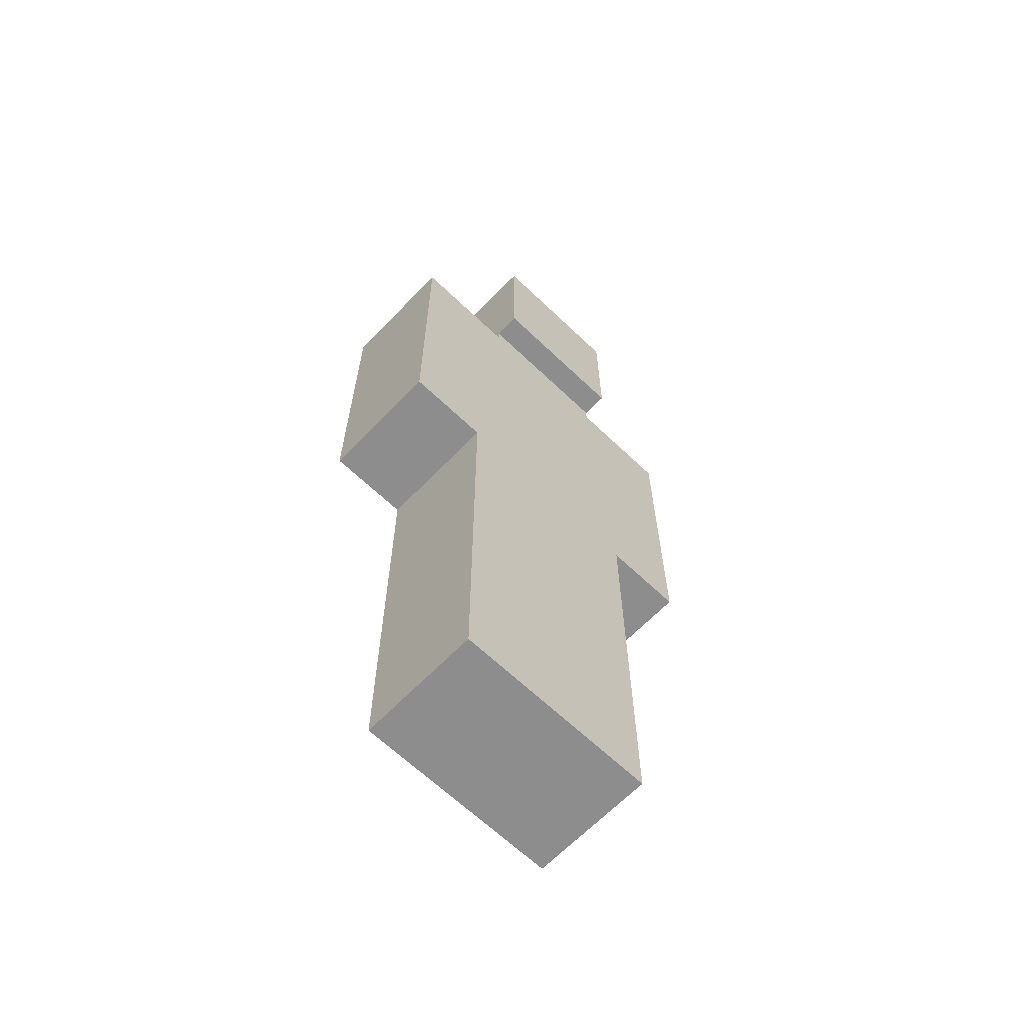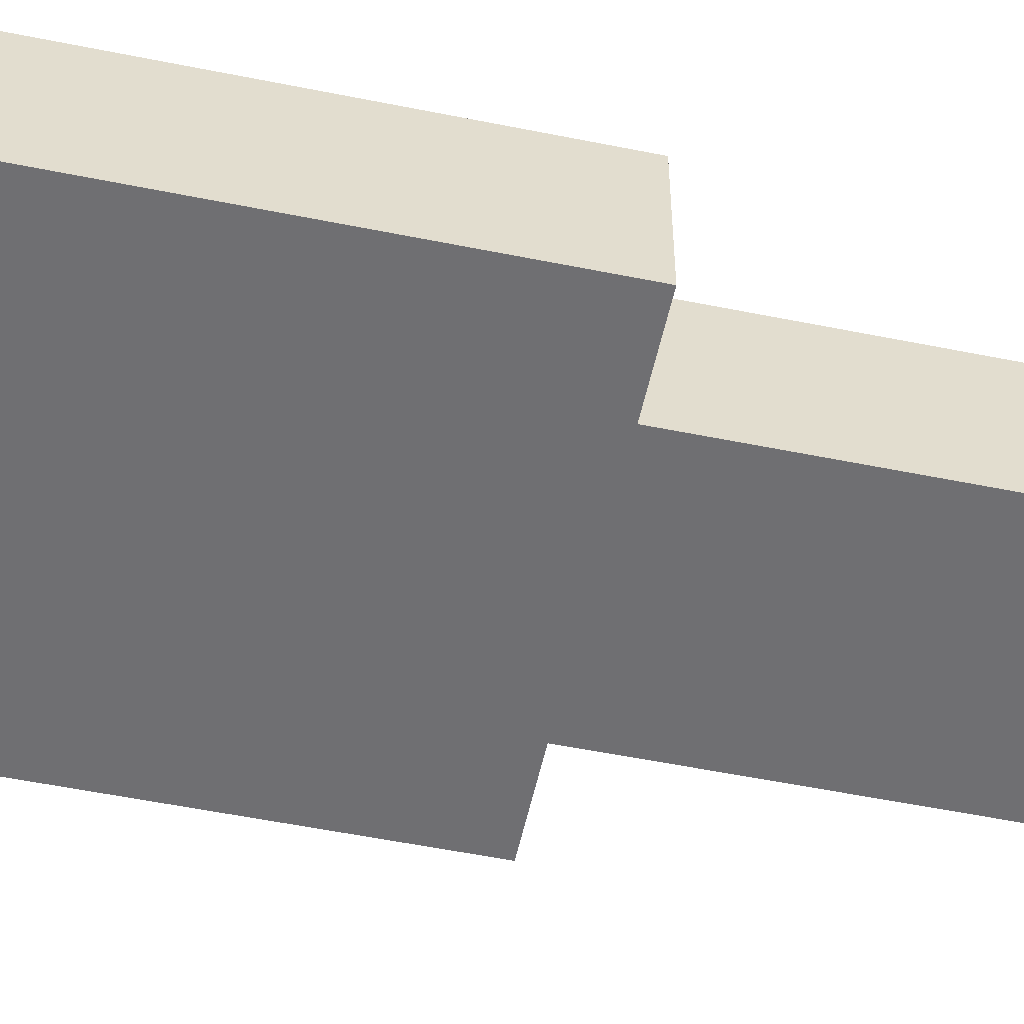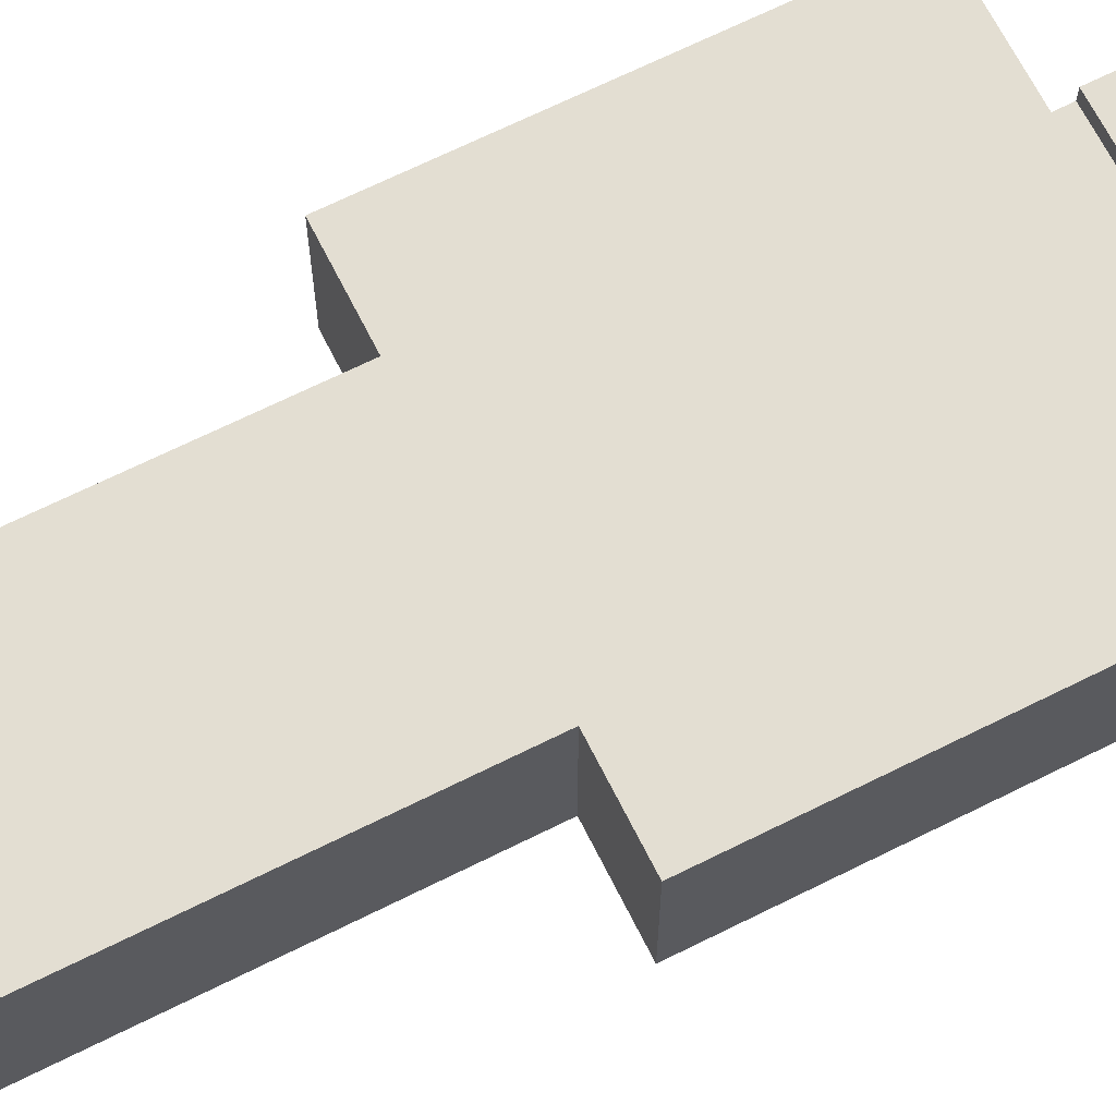
<metadata>
{"format":"obj","ext":"obj","renderer":"f3d","projection":"perspective","resolution":1024,"background":"white","views":[{"elev":-64.7,"azim":136.1,"up":"+Y"},{"elev":-54.7,"azim":-102.1,"up":"+Z"},{"elev":67.4,"azim":63.4,"up":"+Z"}]}
</metadata>
<code>
o
v 2.1 5.2 -3.6
v 2.1 5.2 -4.5
v 2.1 6.8 -3.6
v 2.1 6.8 -4.5
v 2.1 6.9 -3.6
v 2.1 6.9 -4.5
v 2.1 7.7 -3.6
v 2.1 7.7 -4.5
v 2.7 2 -3.6
v 2.7 2 -4.5
v 2.7 2.1 -3.6
v 2.7 2.1 -4.1
v 2.7 2.1 -4.2
v 2.7 2.1 -4.5
v 2.7 2.2 -3.6
v 2.7 2.2 -4.1
v 2.7 2.2 -4.2
v 2.7 2.3 -3.6
v 2.7 2.3 -4.1
v 2.7 2.6 -3.6
v 2.7 2.6 -4.5
v 2.7 5.2 -3.6
v 2.7 5.2 -4.5
v 2.9 7.7 -3.6
v 2.9 7.7 -4.5
v 2.9 7.8 -3.5
v 2.9 7.8 -3.6
v 2.9 7.8 -3.7
v 2.9 7.8 -4.1
v 2.9 7.8 -4.2
v 2.9 7.8 -4.5
v 2.9 7.8 -4.7
v 2.9 7.9 -3.5
v 2.9 7.9 -3.7
v 2.9 7.9 -3.8
v 2.9 7.9 -4
v 2.9 7.9 -4.1
v 2.9 7.9 -4.2
v 2.9 8 -3.9
v 2.9 8 -4
v 2.9 8 -4.1
v 2.9 8.1 -3.7
v 2.9 8.1 -3.8
v 2.9 8.1 -3.9
v 2.9 8.1 -4
v 2.9 8.2 -3.6
v 2.9 8.2 -3.7
v 2.9 8.2 -3.8
v 2.9 8.2 -3.9
v 2.9 8.2 -4
v 2.9 8.4 -3.6
v 2.9 8.4 -3.7
v 2.9 8.4 -3.9
v 2.9 8.4 -4
v 2.9 8.5 -3.5
v 2.9 8.5 -3.6
v 2.9 8.5 -3.7
v 2.9 8.5 -3.9
v 2.9 8.9 -3.5
v 2.9 8.9 -3.6
v 2.9 9 -3.5
v 2.9 9 -3.6
v 2.9 9 -4.7
v 4 7.7 -3.6
v 4 7.7 -4.5
v 4 7.8 -3.5
v 4 7.8 -3.6
v 4 7.8 -3.7
v 4 7.8 -4.1
v 4 7.8 -4.2
v 4 7.8 -4.5
v 4 7.8 -4.7
v 4 7.9 -3.5
v 4 7.9 -3.7
v 4 7.9 -3.8
v 4 7.9 -4.1
v 4 7.9 -4.2
v 4 8 -3.9
v 4 8 -4
v 4 8 -4.1
v 4 8.1 -3.7
v 4 8.1 -3.8
v 4 8.1 -3.9
v 4 8.1 -4
v 4 8.2 -3.6
v 4 8.2 -3.7
v 4 8.2 -3.8
v 4 8.2 -3.9
v 4 8.2 -4
v 4 8.4 -3.6
v 4 8.4 -3.7
v 4 8.4 -3.9
v 4 8.4 -4
v 4 8.5 -3.5
v 4 8.5 -3.6
v 4 8.5 -3.7
v 4 8.5 -3.9
v 4 8.9 -3.5
v 4 8.9 -3.6
v 4 9 -3.5
v 4 9 -3.6
v 4 9 -4.7
v 4.2 2 -3.6
v 4.2 2 -4.5
v 4.2 2.1 -3.6
v 4.2 2.1 -4.1
v 4.2 2.1 -4.2
v 4.2 2.1 -4.5
v 4.2 2.2 -3.6
v 4.2 2.2 -4.1
v 4.2 2.2 -4.2
v 4.2 2.3 -3.6
v 4.2 2.3 -4.1
v 4.2 2.6 -3.6
v 4.2 2.6 -4.5
v 4.2 5.2 -3.6
v 4.2 5.2 -4.5
v 4.8 5.2 -3.6
v 4.8 5.2 -4.5
v 4.8 6.8 -3.6
v 4.8 6.8 -4.5
v 4.8 6.9 -3.6
v 4.8 6.9 -4.5
v 4.8 7.7 -3.6
v 4.8 7.7 -4.5
v 2.9 7.8 -3.5
v 2.9 7.9 -3.5
v 2.9 8.5 -3.5
v 2.9 8.9 -3.5
v 2.9 9 -3.5
v 3 7.9 -3.5
v 3 8.1 -3.5
v 3 8.3 -3.5
v 3 8.4 -3.5
v 3 8.5 -3.5
v 3 8.9 -3.5
v 3.1 7.9 -3.5
v 3.1 8.1 -3.5
v 3.1 8.2 -3.5
v 3.1 8.3 -3.5
v 3.1 8.4 -3.5
v 3.1 8.5 -3.5
v 3.1 8.8 -3.5
v 3.1 8.9 -3.5
v 3.2 8.1 -3.5
v 3.2 8.2 -3.5
v 3.2 8.7 -3.5
v 3.2 8.8 -3.5
v 3.2 8.9 -3.5
v 3.3 8 -3.5
v 3.3 8.1 -3.5
v 3.3 8.6 -3.5
v 3.3 8.7 -3.5
v 3.3 8.8 -3.5
v 3.4 8.4 -3.5
v 3.4 8.5 -3.5
v 3.4 8.6 -3.5
v 3.4 8.7 -3.5
v 3.5 8.4 -3.5
v 3.5 8.5 -3.5
v 3.5 8.6 -3.5
v 3.5 8.7 -3.5
v 3.6 8 -3.5
v 3.6 8.1 -3.5
v 3.6 8.6 -3.5
v 3.6 8.7 -3.5
v 3.6 8.8 -3.5
v 3.7 8.1 -3.5
v 3.7 8.2 -3.5
v 3.7 8.7 -3.5
v 3.7 8.8 -3.5
v 3.7 8.9 -3.5
v 3.8 7.9 -3.5
v 3.8 8.1 -3.5
v 3.8 8.2 -3.5
v 3.8 8.3 -3.5
v 3.8 8.4 -3.5
v 3.8 8.5 -3.5
v 3.8 8.8 -3.5
v 3.8 8.9 -3.5
v 3.9 7.9 -3.5
v 3.9 8.1 -3.5
v 3.9 8.3 -3.5
v 3.9 8.4 -3.5
v 3.9 8.5 -3.5
v 3.9 8.9 -3.5
v 4 7.8 -3.5
v 4 7.9 -3.5
v 4 8.5 -3.5
v 4 8.9 -3.5
v 4 9 -3.5
v 2.1 5.2 -3.6
v 2.1 6.8 -3.6
v 2.1 6.9 -3.6
v 2.1 7.7 -3.6
v 2.6 5.6 -3.6
v 2.6 6.8 -3.6
v 2.6 6.9 -3.6
v 2.6 7.2 -3.6
v 2.7 2 -3.6
v 2.7 2.1 -3.6
v 2.7 2.2 -3.6
v 2.7 2.3 -3.6
v 2.7 2.6 -3.6
v 2.7 5.2 -3.6
v 2.7 5.3 -3.6
v 2.7 5.4 -3.6
v 2.7 5.6 -3.6
v 2.7 6.1 -3.6
v 2.7 6.2 -3.6
v 2.7 7.2 -3.6
v 2.9 7.7 -3.6
v 2.9 7.8 -3.6
v 3 5.4 -3.6
v 3 6.1 -3.6
v 3 7.6 -3.6
v 3 7.7 -3.6
v 3.1 2.1 -3.6
v 3.1 2.2 -3.6
v 3.1 2.3 -3.6
v 3.1 5.4 -3.6
v 3.1 6.1 -3.6
v 3.1 7.5 -3.6
v 3.1 7.6 -3.6
v 3.2 2.1 -3.6
v 3.2 2.2 -3.6
v 3.2 2.3 -3.6
v 3.3 7.4 -3.6
v 3.3 7.5 -3.6
v 3.4 2 -3.6
v 3.4 2.1 -3.6
v 3.4 2.2 -3.6
v 3.4 2.3 -3.6
v 3.4 2.6 -3.6
v 3.4 4.5 -3.6
v 3.4 5.4 -3.6
v 3.4 6.1 -3.6
v 3.5 2 -3.6
v 3.5 2.1 -3.6
v 3.5 2.2 -3.6
v 3.5 2.3 -3.6
v 3.5 2.6 -3.6
v 3.5 4.5 -3.6
v 3.5 5.4 -3.6
v 3.5 6.1 -3.6
v 3.6 7.4 -3.6
v 3.6 7.5 -3.6
v 3.7 2.1 -3.6
v 3.7 2.2 -3.6
v 3.7 2.3 -3.6
v 3.8 2.1 -3.6
v 3.8 2.2 -3.6
v 3.8 2.3 -3.6
v 3.8 5.4 -3.6
v 3.8 6.1 -3.6
v 3.8 7.5 -3.6
v 3.8 7.6 -3.6
v 3.9 5.4 -3.6
v 3.9 6.1 -3.6
v 3.9 7.6 -3.6
v 3.9 7.7 -3.6
v 4 7.7 -3.6
v 4 7.8 -3.6
v 4.2 2 -3.6
v 4.2 2.1 -3.6
v 4.2 2.2 -3.6
v 4.2 2.3 -3.6
v 4.2 2.6 -3.6
v 4.2 5.2 -3.6
v 4.2 5.3 -3.6
v 4.2 5.4 -3.6
v 4.2 5.6 -3.6
v 4.2 6.1 -3.6
v 4.2 6.2 -3.6
v 4.2 7.2 -3.6
v 4.3 5.6 -3.6
v 4.3 6.8 -3.6
v 4.3 6.9 -3.6
v 4.3 7.2 -3.6
v 4.8 5.2 -3.6
v 4.8 6.8 -3.6
v 4.8 6.9 -3.6
v 4.8 7.7 -3.6
v 2.1 5.2 -4.5
v 2.1 6.8 -4.5
v 2.1 6.9 -4.5
v 2.1 7.7 -4.5
v 2.6 5.6 -4.5
v 2.6 6.8 -4.5
v 2.6 6.9 -4.5
v 2.6 7.2 -4.5
v 2.7 2 -4.5
v 2.7 2.1 -4.5
v 2.7 2.6 -4.5
v 2.7 5.2 -4.5
v 2.7 5.3 -4.5
v 2.7 5.4 -4.5
v 2.7 5.6 -4.5
v 2.7 6.1 -4.5
v 2.7 6.2 -4.5
v 2.7 7.2 -4.5
v 2.9 7.7 -4.5
v 2.9 7.8 -4.5
v 3 5.4 -4.5
v 3 6.1 -4.5
v 3 7.8 -4.5
v 3.1 5.4 -4.5
v 3.1 6.1 -4.5
v 3.4 2 -4.5
v 3.4 2.1 -4.5
v 3.4 2.6 -4.5
v 3.4 4.5 -4.5
v 3.4 5.4 -4.5
v 3.4 6.1 -4.5
v 3.5 2 -4.5
v 3.5 2.1 -4.5
v 3.5 2.6 -4.5
v 3.5 4.5 -4.5
v 3.5 5.4 -4.5
v 3.5 6.1 -4.5
v 3.8 5.4 -4.5
v 3.8 6.1 -4.5
v 3.9 5.4 -4.5
v 3.9 6.1 -4.5
v 3.9 7.8 -4.5
v 4 7.7 -4.5
v 4 7.8 -4.5
v 4.2 2 -4.5
v 4.2 2.1 -4.5
v 4.2 2.6 -4.5
v 4.2 5.2 -4.5
v 4.2 5.3 -4.5
v 4.2 5.4 -4.5
v 4.2 5.6 -4.5
v 4.2 6.1 -4.5
v 4.2 6.2 -4.5
v 4.2 7.2 -4.5
v 4.3 5.6 -4.5
v 4.3 6.8 -4.5
v 4.3 6.9 -4.5
v 4.3 7.2 -4.5
v 4.8 5.2 -4.5
v 4.8 6.8 -4.5
v 4.8 6.9 -4.5
v 4.8 7.7 -4.5
v 2.9 7.8 -4.7
v 2.9 9 -4.7
v 3 8.9 -4.7
v 3 9 -4.7
v 3.2 7.9 -4.7
v 3.2 8.1 -4.7
v 3.3 8 -4.7
v 3.3 8.1 -4.7
v 3.6 8 -4.7
v 3.6 8.1 -4.7
v 3.7 7.9 -4.7
v 3.7 8.1 -4.7
v 3.9 8.9 -4.7
v 3.9 9 -4.7
v 4 7.8 -4.7
v 4 9 -4.7
v 2.7 2 -3.6
v 3.4 2 -3.6
v 3.5 2 -3.6
v 4.2 2 -3.6
v 3.4 2 -3.7
v 3.5 2 -3.7
v 3.4 2 -4.4
v 3.5 2 -4.4
v 2.7 2 -4.5
v 3.4 2 -4.5
v 3.5 2 -4.5
v 4.2 2 -4.5
v 2.1 5.2 -3.6
v 2.7 5.2 -3.6
v 4.2 5.2 -3.6
v 4.8 5.2 -3.6
v 2.1 5.2 -4.5
v 2.7 5.2 -4.5
v 4.2 5.2 -4.5
v 4.8 5.2 -4.5
v 2.9 7.8 -3.5
v 4 7.8 -3.5
v 2.9 7.8 -3.6
v 4 7.8 -3.6
v 2.9 7.8 -4.5
v 3 7.8 -4.5
v 3.9 7.8 -4.5
v 4 7.8 -4.5
v 3 7.8 -4.6
v 3.9 7.8 -4.6
v 2.9 7.8 -4.7
v 4 7.8 -4.7
v 2.1 7.7 -3.6
v 2.9 7.7 -3.6
v 4 7.7 -3.6
v 4.8 7.7 -3.6
v 2.1 7.7 -4.5
v 2.9 7.7 -4.5
v 4 7.7 -4.5
v 4.8 7.7 -4.5
v 2.9 9 -3.5
v 4 9 -3.5
v 2.9 9 -3.6
v 3 9 -3.6
v 3.9 9 -3.6
v 4 9 -3.6
v 2.9 9 -4.7
v 3 9 -4.7
v 3.9 9 -4.7
v 4 9 -4.7
f 3 2 1
f 4 2 3
f 5 4 3
f 6 4 5
f 7 6 5
f 8 6 7
f 11 10 9
f 12 10 11
f 13 10 12
f 14 10 13
f 15 12 11
f 16 13 12
f 16 12 15
f 17 14 13
f 17 13 16
f 18 16 15
f 19 17 16
f 19 16 18
f 20 19 18
f 21 14 17
f 21 19 20
f 21 17 19
f 22 21 20
f 23 21 22
f 27 25 24
f 28 25 27
f 29 25 28
f 30 25 29
f 31 25 30
f 33 27 26
f 33 28 27
f 34 29 28
f 34 28 33
f 35 29 34
f 36 29 35
f 37 30 29
f 37 29 36
f 38 32 31
f 38 30 37
f 38 31 30
f 39 36 35
f 40 37 36
f 40 36 39
f 41 38 37
f 41 37 40
f 42 35 34
f 42 34 33
f 43 39 35
f 43 35 42
f 44 40 39
f 44 39 43
f 45 41 40
f 45 40 44
f 46 42 33
f 46 43 42
f 47 43 46
f 48 44 43
f 48 43 47
f 49 45 44
f 49 44 48
f 50 41 45
f 50 45 49
f 51 47 46
f 51 46 33
f 52 49 48
f 52 47 51
f 52 48 47
f 53 50 49
f 53 49 52
f 54 41 50
f 54 50 53
f 55 51 33
f 56 52 51
f 56 51 55
f 57 53 52
f 57 52 56
f 58 54 53
f 58 53 57
f 59 56 55
f 59 57 56
f 59 58 57
f 60 58 59
f 61 60 59
f 62 58 60
f 62 60 61
f 63 41 54
f 63 58 62
f 63 38 41
f 63 32 38
f 63 54 58
f 64 65 67
f 67 65 68
f 68 65 69
f 69 65 70
f 70 65 71
f 66 67 73
f 67 68 73
f 68 69 74
f 73 68 74
f 74 69 75
f 69 70 76
f 75 69 76
f 71 72 77
f 76 70 77
f 70 71 77
f 75 76 78
f 78 76 79
f 76 77 80
f 79 76 80
f 73 74 81
f 74 75 81
f 75 78 82
f 81 75 82
f 78 79 83
f 82 78 83
f 79 80 84
f 83 79 84
f 81 82 85
f 73 81 85
f 85 82 86
f 82 83 87
f 86 82 87
f 83 84 88
f 87 83 88
f 84 80 89
f 88 84 89
f 85 86 90
f 73 85 90
f 87 88 91
f 90 86 91
f 86 87 91
f 88 89 92
f 91 88 92
f 89 80 93
f 92 89 93
f 73 90 94
f 90 91 95
f 94 90 95
f 91 92 96
f 95 91 96
f 92 93 97
f 96 92 97
f 94 95 98
f 95 96 98
f 96 97 98
f 98 97 99
f 98 99 100
f 99 97 101
f 100 99 101
f 77 72 102
f 101 97 102
f 80 77 102
f 97 93 102
f 93 80 102
f 103 104 105
f 105 104 106
f 106 104 107
f 107 104 108
f 105 106 109
f 106 107 110
f 109 106 110
f 107 108 111
f 110 107 111
f 109 110 112
f 110 111 113
f 112 110 113
f 112 113 114
f 111 108 115
f 114 113 115
f 113 111 115
f 114 115 116
f 116 115 117
f 118 119 120
f 120 119 121
f 120 121 122
f 122 121 123
f 122 123 124
f 124 123 125
f 131 127 126
f 131 128 127
f 132 128 131
f 133 128 132
f 134 128 133
f 135 129 128
f 135 128 134
f 136 130 129
f 136 129 135
f 137 131 126
f 137 132 131
f 138 133 132
f 138 132 137
f 139 133 138
f 140 134 133
f 140 133 139
f 141 135 134
f 141 134 140
f 141 136 135
f 142 136 141
f 143 136 142
f 144 130 136
f 144 136 143
f 145 139 138
f 145 138 137
f 146 140 139
f 146 139 145
f 146 141 140
f 147 143 142
f 148 144 143
f 148 143 147
f 149 130 144
f 149 144 148
f 150 145 137
f 150 146 145
f 151 146 150
f 152 147 142
f 153 148 147
f 153 147 152
f 154 149 148
f 154 148 153
f 155 141 146
f 155 146 151
f 155 142 141
f 156 152 142
f 156 142 155
f 157 153 152
f 157 152 156
f 158 154 153
f 158 153 157
f 159 155 151
f 159 157 156
f 159 158 157
f 159 156 155
f 160 158 159
f 161 158 160
f 162 154 158
f 162 158 161
f 163 150 137
f 163 151 150
f 164 159 151
f 164 151 163
f 165 161 160
f 165 162 161
f 166 154 162
f 166 162 165
f 167 149 154
f 167 154 166
f 168 159 164
f 168 164 163
f 169 159 168
f 170 166 165
f 170 167 166
f 171 149 167
f 171 167 170
f 172 130 149
f 172 149 171
f 173 137 126
f 173 163 137
f 173 168 163
f 174 169 168
f 174 168 173
f 175 159 169
f 175 169 174
f 176 159 175
f 177 160 159
f 177 159 176
f 178 171 170
f 178 160 177
f 178 170 165
f 178 165 160
f 179 172 171
f 179 171 178
f 180 130 172
f 180 172 179
f 181 174 173
f 181 173 126
f 182 175 174
f 182 174 181
f 182 176 175
f 183 177 176
f 183 176 182
f 184 178 177
f 184 177 183
f 184 179 178
f 184 180 179
f 185 180 184
f 186 130 180
f 186 180 185
f 187 181 126
f 188 182 181
f 188 181 187
f 188 185 184
f 188 183 182
f 188 184 183
f 189 186 185
f 189 185 188
f 190 130 186
f 190 186 189
f 191 130 190
f 196 193 192
f 197 194 193
f 197 193 196
f 198 195 194
f 198 194 197
f 199 195 198
f 205 196 192
f 206 196 205
f 207 196 206
f 208 197 196
f 208 196 207
f 208 198 197
f 208 199 198
f 209 199 208
f 210 199 209
f 211 195 199
f 211 199 210
f 212 211 210
f 212 195 211
f 214 207 206
f 214 208 207
f 214 209 208
f 215 210 209
f 215 209 214
f 216 212 210
f 217 213 212
f 217 212 216
f 218 201 200
f 218 202 201
f 219 203 202
f 219 202 218
f 220 204 203
f 220 203 219
f 221 214 206
f 221 215 214
f 222 210 215
f 222 215 221
f 223 216 210
f 224 217 216
f 224 216 223
f 225 219 218
f 225 218 200
f 226 220 219
f 226 219 225
f 227 204 220
f 227 220 226
f 228 223 210
f 229 224 223
f 229 223 228
f 230 225 200
f 231 226 225
f 231 225 230
f 232 227 226
f 232 226 231
f 233 204 227
f 233 227 232
f 234 206 205
f 234 204 233
f 234 205 204
f 235 206 234
f 236 221 206
f 236 222 221
f 237 210 222
f 237 222 236
f 238 233 232
f 238 232 231
f 238 235 234
f 238 234 233
f 238 231 230
f 239 235 238
f 240 235 239
f 241 235 240
f 242 235 241
f 243 206 235
f 243 235 242
f 244 236 206
f 244 237 236
f 245 210 237
f 245 237 244
f 246 229 228
f 246 228 210
f 247 224 229
f 247 229 246
f 248 239 238
f 248 240 239
f 249 241 240
f 249 240 248
f 250 242 241
f 250 241 249
f 251 249 248
f 251 248 238
f 252 250 249
f 252 249 251
f 253 242 250
f 253 250 252
f 254 244 206
f 254 245 244
f 255 210 245
f 255 245 254
f 256 224 247
f 256 247 246
f 257 217 224
f 257 224 256
f 258 254 206
f 258 255 254
f 259 210 255
f 259 255 258
f 260 217 257
f 260 257 256
f 261 213 217
f 261 217 260
f 262 261 260
f 262 213 261
f 263 213 262
f 264 251 238
f 265 252 251
f 265 251 264
f 266 253 252
f 266 252 265
f 267 242 253
f 267 253 266
f 268 243 242
f 268 242 267
f 269 206 243
f 269 243 268
f 270 258 206
f 270 206 269
f 271 259 258
f 271 258 270
f 272 259 271
f 273 210 259
f 273 259 272
f 274 256 246
f 274 210 273
f 274 260 256
f 274 246 210
f 274 262 260
f 275 262 274
f 276 273 272
f 276 275 274
f 276 274 273
f 276 270 269
f 276 272 271
f 276 271 270
f 277 275 276
f 278 275 277
f 279 262 275
f 279 275 278
f 280 276 269
f 280 277 276
f 281 278 277
f 281 277 280
f 282 279 278
f 282 278 281
f 283 262 279
f 283 279 282
f 284 285 288
f 285 286 289
f 288 285 289
f 286 287 290
f 289 286 290
f 290 287 291
f 284 288 295
f 295 288 296
f 296 288 297
f 288 289 298
f 297 288 298
f 289 290 298
f 290 291 298
f 298 291 299
f 299 291 300
f 291 287 301
f 300 291 301
f 300 301 302
f 301 287 302
f 296 297 304
f 297 298 304
f 298 299 304
f 299 300 305
f 304 299 305
f 302 303 306
f 296 304 307
f 304 305 307
f 305 300 308
f 307 305 308
f 292 293 309
f 293 294 310
f 309 293 310
f 295 296 311
f 310 294 311
f 294 295 311
f 311 296 312
f 296 307 313
f 307 308 313
f 308 300 314
f 313 308 314
f 309 310 315
f 311 312 315
f 310 311 315
f 315 312 316
f 316 312 317
f 312 296 318
f 317 312 318
f 313 314 319
f 296 313 319
f 314 300 320
f 319 314 320
f 296 319 321
f 319 320 321
f 320 300 322
f 321 320 322
f 296 321 323
f 321 322 323
f 322 300 324
f 323 322 324
f 302 306 325
f 300 302 326
f 302 325 326
f 326 325 327
f 315 316 328
f 316 317 329
f 328 316 329
f 317 318 330
f 329 317 330
f 318 296 331
f 330 318 331
f 296 323 332
f 331 296 332
f 323 324 333
f 332 323 333
f 333 324 334
f 324 300 335
f 334 324 335
f 300 326 336
f 335 300 336
f 336 326 337
f 336 337 338
f 335 336 338
f 332 333 338
f 334 335 338
f 331 332 338
f 333 334 338
f 338 337 339
f 339 337 340
f 337 326 341
f 340 337 341
f 331 338 342
f 338 339 342
f 339 340 343
f 342 339 343
f 340 341 344
f 343 340 344
f 341 326 345
f 344 341 345
f 346 347 348
f 348 347 349
f 346 348 350
f 350 348 351
f 350 351 352
f 351 348 353
f 352 351 353
f 350 352 354
f 352 353 354
f 353 348 355
f 354 353 355
f 346 350 356
f 350 354 356
f 354 355 356
f 355 348 357
f 356 355 357
f 348 349 358
f 357 348 358
f 356 357 358
f 358 349 359
f 346 356 360
f 356 358 360
f 358 359 360
f 360 359 361
f 366 363 362
f 366 364 363
f 367 365 364
f 367 364 366
f 368 366 362
f 368 367 366
f 369 365 367
f 369 367 368
f 370 368 362
f 371 369 368
f 371 368 370
f 372 365 369
f 372 369 371
f 373 365 372
f 378 375 374
f 379 375 378
f 380 377 376
f 381 377 380
f 384 383 382
f 385 383 384
f 390 387 386
f 390 388 387
f 391 389 388
f 391 388 390
f 392 390 386
f 392 391 390
f 393 389 391
f 393 391 392
f 394 395 398
f 398 395 399
f 396 397 400
f 400 397 401
f 402 403 404
f 404 403 405
f 405 403 406
f 406 403 407
f 404 405 408
f 405 406 409
f 408 405 409
f 406 407 410
f 409 406 410
f 410 407 411

</code>
